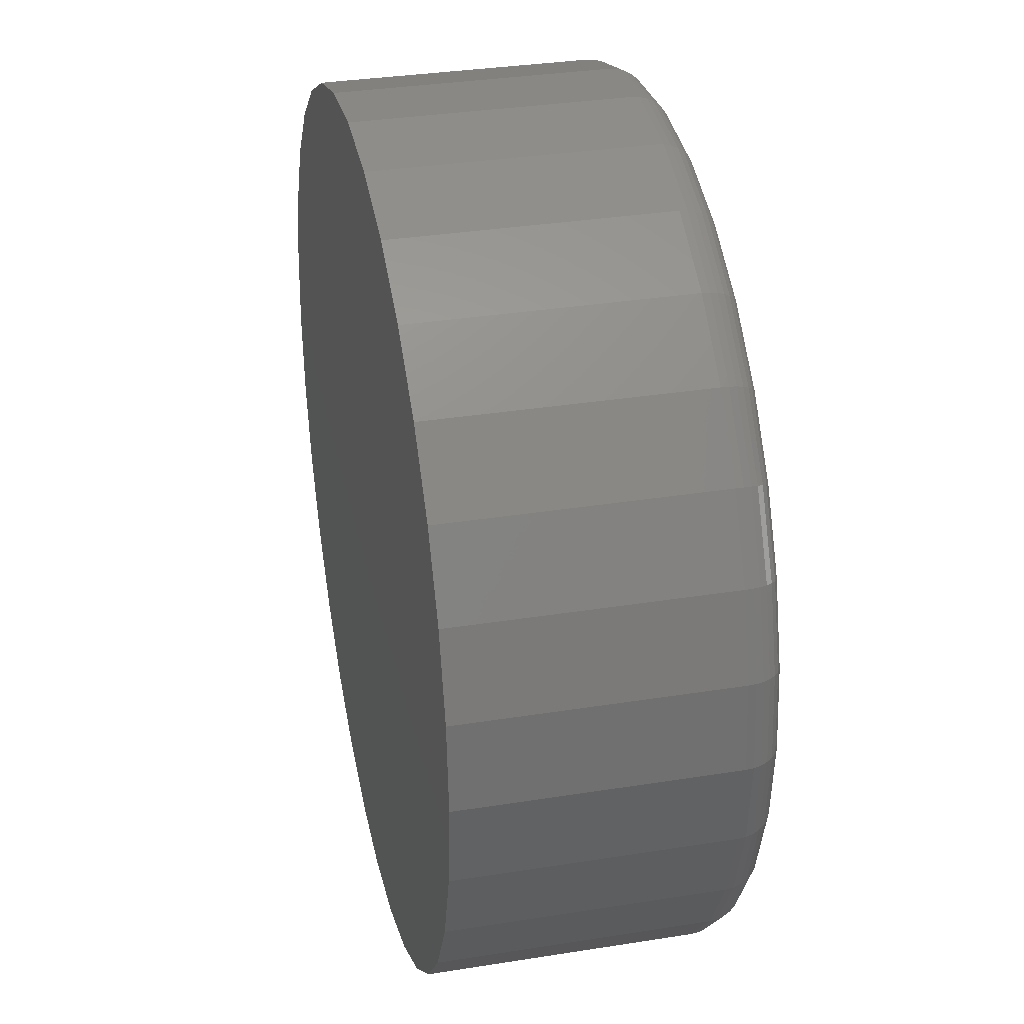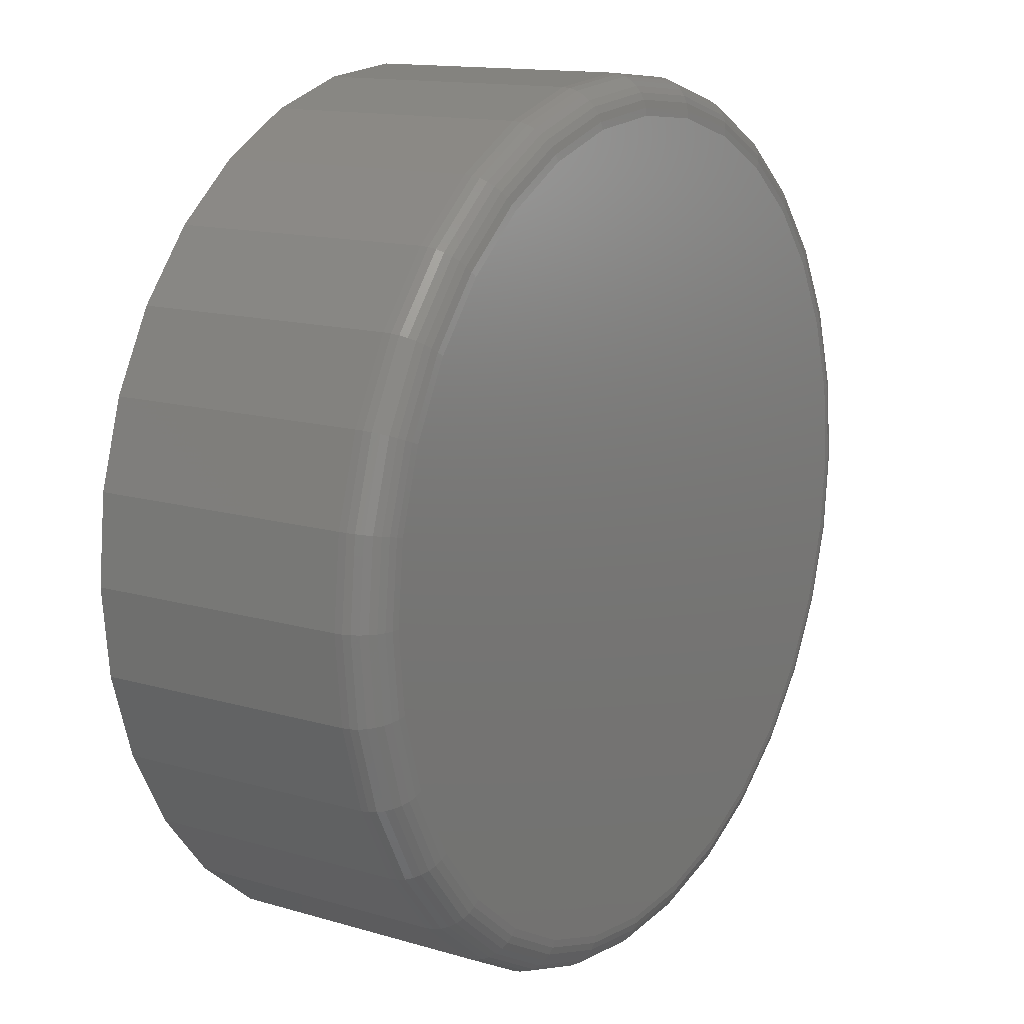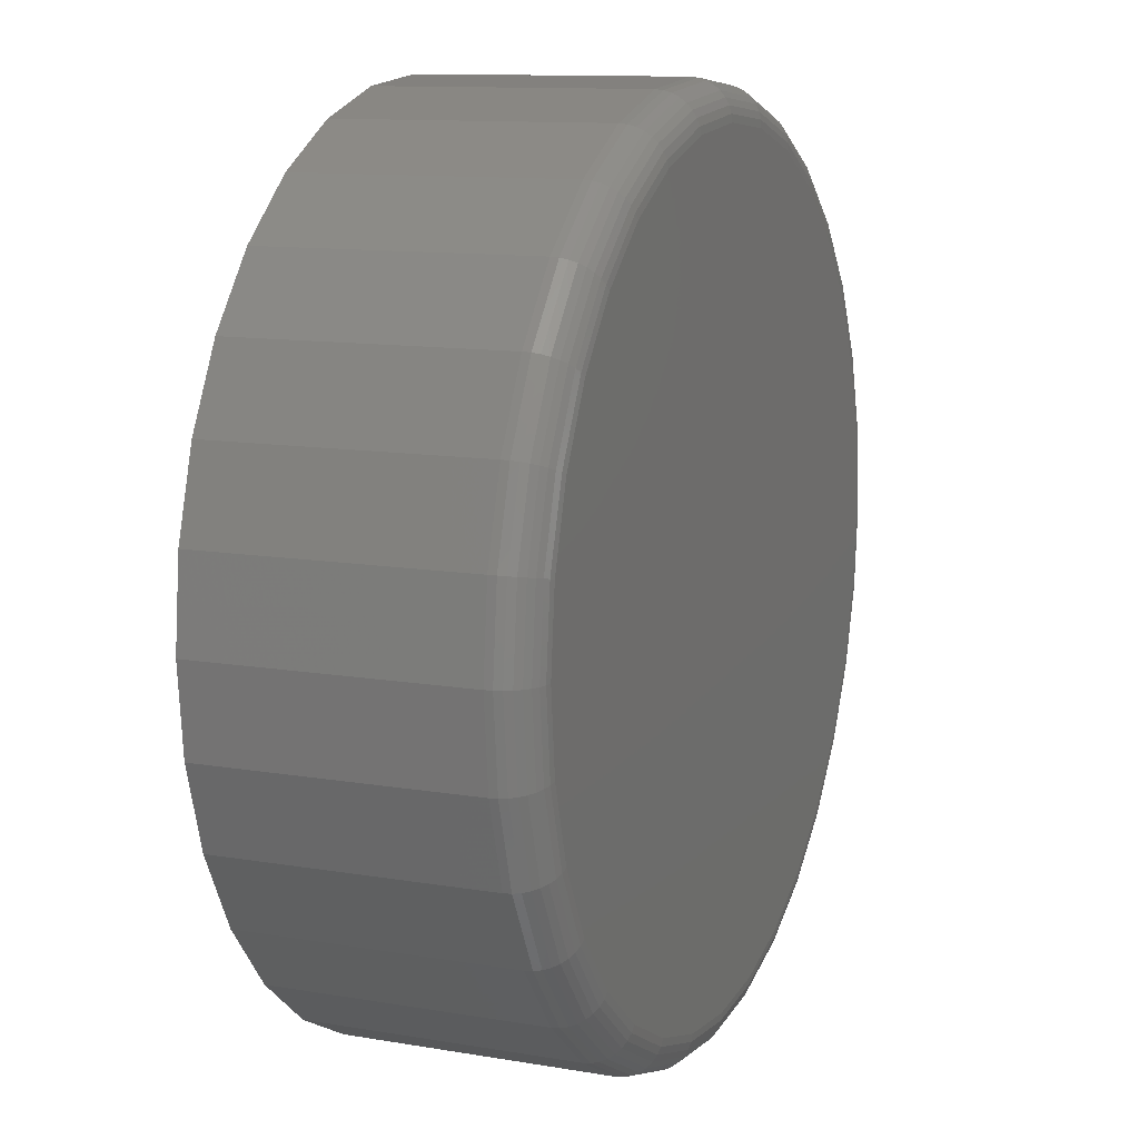
<metadata>
{"format":"stl","ext":"stl","renderer":"f3d","projection":"perspective","resolution":1024,"background":"white","views":[{"elev":33.5,"azim":77.7,"up":"+Y"},{"elev":13.7,"azim":123.4,"up":"+Y"},{"elev":11.5,"azim":112.4,"up":"+Y"}]}
</metadata>
<code>
# stl→obj: 320 verts, 636 faces
v 0.007895 0.49 0
v 0.1035 0.4806 0
v -0.08769 0.4806 0
v 0.007895 -0.49 0
v -0.08769 -0.4806 0
v 0.1035 -0.4806 0
v -0.1796 -0.4527 0
v 0.1954 -0.4527 0
v -0.2643 -0.4074 0
v 0.2801 -0.4074 0
v -0.3386 -0.3465 0
v 0.3544 -0.3465 0
v -0.3995 -0.2722 0
v 0.4153 -0.2722 0
v -0.4448 -0.1875 0
v 0.4606 -0.1875 0
v -0.4727 -0.09559 0
v 0.4884 -0.09559 0
v -0.4821 -4.117e-16 0
v 0.4979 -1.565e-16 0
v -0.4727 0.09559 0
v 0.4884 0.09559 0
v -0.4448 0.1875 0
v 0.4606 0.1875 0
v -0.3995 0.2722 0
v 0.4153 0.2722 0
v -0.3386 0.3465 0
v 0.3544 0.3465 0
v -0.2643 0.4074 0
v 0.2801 0.4074 0
v -0.1796 0.4527 0
v 0.1954 0.4527 0
v 0.5447 -6.083e-16 0.04688
v 0.5447 0 0.3672
v 0.5344 -0.1047 0.04688
v 0.5344 -0.1047 0.3672
v 0.5039 -0.2054 0.04688
v 0.5039 -0.2054 0.3672
v 0.4543 -0.2983 0.04688
v 0.4543 -0.2983 0.3672
v 0.3875 -0.3796 0.04688
v 0.3875 -0.3796 0.3672
v 0.3061 -0.4464 0.04688
v 0.3061 -0.4464 0.3672
v 0.2133 -0.496 0.04688
v 0.2133 -0.496 0.3672
v 0.1126 -0.5265 0.04688
v 0.1126 -0.5265 0.3672
v 0.007895 -0.5368 0.04688
v 0.007895 -0.5368 0.3672
v -0.09684 -0.5265 0.04688
v -0.09684 -0.5265 0.3672
v -0.1975 -0.496 0.04688
v -0.1975 -0.496 0.3672
v -0.2904 -0.4464 0.04688
v -0.2904 -0.4464 0.3672
v -0.3717 -0.3796 0.04688
v -0.3717 -0.3796 0.3672
v -0.4385 -0.2983 0.04688
v -0.4385 -0.2983 0.3672
v -0.4881 -0.2054 0.04688
v -0.4881 -0.2054 0.3672
v -0.5186 -0.1047 0.04688
v -0.5186 -0.1047 0.3672
v -0.5289 6.574e-17 0.04688
v -0.5289 6.574e-17 0.3672
v -0.5186 0.1047 0.04688
v -0.5186 0.1047 0.3672
v -0.4881 0.2054 0.04688
v -0.4881 0.2054 0.3672
v -0.4385 0.2983 0.04688
v -0.4385 0.2983 0.3672
v -0.3717 0.3796 0.04688
v -0.3717 0.3796 0.3672
v -0.2904 0.4464 0.04688
v -0.2904 0.4464 0.3672
v -0.1975 0.496 0.04688
v -0.1975 0.496 0.3672
v -0.09684 0.5265 0.04688
v -0.09684 0.5265 0.3672
v 0.007895 0.5368 0.04688
v 0.007895 0.5368 0.3672
v 0.1126 0.5265 0.04688
v 0.1126 0.5265 0.3672
v 0.2133 0.496 0.04688
v 0.2133 0.496 0.3672
v 0.3061 0.4464 0.04688
v 0.3061 0.4464 0.3672
v 0.3875 0.3796 0.04688
v 0.3875 0.3796 0.3672
v 0.4543 0.2983 0.04688
v 0.4543 0.2983 0.3672
v 0.5039 0.2054 0.04688
v 0.5039 0.2054 0.3672
v 0.5344 0.1047 0.04688
v 0.5344 0.1047 0.3672
v -0.528 -4.996e-16 0.03773
v -0.5177 0.1046 0.03773
v -0.5254 -4.718e-16 0.02894
v -0.5151 0.104 0.02894
v -0.521 -4.996e-16 0.02083
v -0.5109 0.1032 0.02083
v -0.5152 -4.996e-16 0.01373
v -0.5052 0.1021 0.01373
v -0.5081 -4.718e-16 0.0079
v -0.4982 0.1007 0.0079
v -0.5 -4.718e-16 0.003568
v -0.4903 0.09909 0.003568
v -0.4912 -4.718e-16 0.0009007
v -0.4816 0.09737 0.0009007
v 0.5335 0.1046 0.03773
v 0.5438 -2.776e-17 0.03773
v 0.5309 0.104 0.02894
v 0.5412 -2.776e-17 0.02894
v 0.5267 0.1032 0.02083
v 0.5368 -2.776e-17 0.02083
v 0.521 0.1021 0.01373
v 0.531 -2.776e-17 0.01373
v 0.514 0.1007 0.0079
v 0.5239 -2.776e-17 0.0079
v 0.506 0.09909 0.003568
v 0.5158 -5.551e-17 0.003568
v 0.4974 0.09737 0.0009007
v 0.507 -5.551e-17 0.0009007
v 0.503 0.2051 0.03773
v 0.5006 0.2041 0.02894
v 0.4966 0.2024 0.02083
v 0.4912 0.2002 0.01373
v 0.4846 0.1975 0.0079
v 0.4771 0.1944 0.003568
v 0.469 0.191 0.0009007
v 0.4535 0.2978 0.03773
v 0.4513 0.2963 0.02894
v 0.4477 0.2939 0.02083
v 0.4428 0.2906 0.01373
v 0.4369 0.2867 0.0079
v 0.4302 0.2822 0.003568
v 0.4229 0.2773 0.0009007
v 0.3869 0.379 0.03773
v 0.385 0.3771 0.02894
v 0.3819 0.374 0.02083
v 0.3778 0.3699 0.01373
v 0.3728 0.3649 0.0079
v 0.367 0.3591 0.003568
v 0.3608 0.3529 0.0009007
v 0.3056 0.4456 0.03773
v 0.3042 0.4434 0.02894
v 0.3018 0.4398 0.02083
v 0.2985 0.435 0.01373
v 0.2946 0.429 0.0079
v 0.2901 0.4223 0.003568
v 0.2852 0.415 0.0009007
v 0.213 0.4951 0.03773
v 0.212 0.4927 0.02894
v 0.2103 0.4887 0.02083
v 0.2081 0.4833 0.01373
v 0.2054 0.4767 0.0079
v 0.2023 0.4692 0.003568
v 0.1989 0.4611 0.0009007
v 0.1125 0.5256 0.03773
v 0.1119 0.523 0.02894
v 0.1111 0.5188 0.02083
v 0.1099 0.5131 0.01373
v 0.1086 0.5061 0.0079
v 0.107 0.4981 0.003568
v 0.1053 0.4895 0.0009007
v 0.007895 0.5359 0.03773
v 0.007895 0.5333 0.02894
v 0.007895 0.5289 0.02083
v 0.007895 0.5231 0.01373
v 0.007895 0.516 0.0079
v 0.007895 0.5079 0.003568
v 0.007895 0.4991 0.0009007
v -0.09666 0.5256 0.03773
v -0.09614 0.523 0.02894
v -0.0953 0.5188 0.02083
v -0.09416 0.5131 0.01373
v -0.09277 0.5061 0.0079
v -0.09119 0.4981 0.003568
v -0.08948 0.4895 0.0009007
v -0.1972 0.4951 0.03773
v -0.1962 0.4927 0.02894
v -0.1945 0.4887 0.02083
v -0.1923 0.4833 0.01373
v -0.1896 0.4767 0.0079
v -0.1865 0.4692 0.003568
v -0.1831 0.4611 0.0009007
v -0.2899 0.4456 0.03773
v -0.2884 0.4434 0.02894
v -0.286 0.4398 0.02083
v -0.2827 0.435 0.01373
v -0.2788 0.429 0.0079
v -0.2743 0.4223 0.003568
v -0.2694 0.415 0.0009007
v -0.3711 0.379 0.03773
v -0.3692 0.3771 0.02894
v -0.3661 0.374 0.02083
v -0.362 0.3699 0.01373
v -0.357 0.3649 0.0079
v -0.3512 0.3591 0.003568
v -0.345 0.3529 0.0009007
v -0.4377 0.2978 0.03773
v -0.4355 0.2963 0.02894
v -0.4319 0.2939 0.02083
v -0.4271 0.2906 0.01373
v -0.4212 0.2867 0.0079
v -0.4144 0.2822 0.003568
v -0.4071 0.2773 0.0009007
v -0.4873 0.2051 0.03773
v -0.4848 0.2041 0.02894
v -0.4808 0.2024 0.02083
v -0.4754 0.2002 0.01373
v -0.4688 0.1975 0.0079
v -0.4613 0.1944 0.003568
v -0.4532 0.191 0.0009007
v 0.5335 -0.1046 0.03773
v 0.5309 -0.104 0.02894
v 0.5267 -0.1032 0.02083
v 0.521 -0.1021 0.01373
v 0.514 -0.1007 0.0079
v 0.506 -0.09909 0.003568
v 0.4974 -0.09737 0.0009007
v -0.5177 -0.1046 0.03773
v -0.5151 -0.104 0.02894
v -0.5109 -0.1032 0.02083
v -0.5052 -0.1021 0.01373
v -0.4982 -0.1007 0.0079
v -0.4903 -0.09909 0.003568
v -0.4816 -0.09737 0.0009007
v -0.4873 -0.2051 0.03773
v -0.4848 -0.2041 0.02894
v -0.4808 -0.2024 0.02083
v -0.4754 -0.2002 0.01373
v -0.4688 -0.1975 0.0079
v -0.4613 -0.1944 0.003568
v -0.4532 -0.191 0.0009007
v -0.4377 -0.2978 0.03773
v -0.4355 -0.2963 0.02894
v -0.4319 -0.2939 0.02083
v -0.4271 -0.2906 0.01373
v -0.4212 -0.2867 0.0079
v -0.4144 -0.2822 0.003568
v -0.4071 -0.2773 0.0009007
v -0.3711 -0.379 0.03773
v -0.3692 -0.3771 0.02894
v -0.3661 -0.374 0.02083
v -0.362 -0.3699 0.01373
v -0.357 -0.3649 0.0079
v -0.3512 -0.3591 0.003568
v -0.345 -0.3529 0.0009007
v -0.2899 -0.4456 0.03773
v -0.2884 -0.4434 0.02894
v -0.286 -0.4398 0.02083
v -0.2827 -0.435 0.01373
v -0.2788 -0.429 0.0079
v -0.2743 -0.4223 0.003568
v -0.2694 -0.415 0.0009007
v -0.1972 -0.4951 0.03773
v -0.1962 -0.4927 0.02894
v -0.1945 -0.4887 0.02083
v -0.1923 -0.4833 0.01373
v -0.1896 -0.4767 0.0079
v -0.1865 -0.4692 0.003568
v -0.1831 -0.4611 0.0009007
v -0.09666 -0.5256 0.03773
v -0.09614 -0.523 0.02894
v -0.0953 -0.5188 0.02083
v -0.09416 -0.5131 0.01373
v -0.09277 -0.5061 0.0079
v -0.09119 -0.4981 0.003568
v -0.08948 -0.4895 0.0009007
v 0.007895 -0.5359 0.03773
v 0.007895 -0.5333 0.02894
v 0.007895 -0.5289 0.02083
v 0.007895 -0.5231 0.01373
v 0.007895 -0.516 0.0079
v 0.007895 -0.5079 0.003568
v 0.007895 -0.4991 0.0009007
v 0.1125 -0.5256 0.03773
v 0.1119 -0.523 0.02894
v 0.1111 -0.5188 0.02083
v 0.1099 -0.5131 0.01373
v 0.1086 -0.5061 0.0079
v 0.107 -0.4981 0.003568
v 0.1053 -0.4895 0.0009007
v 0.213 -0.4951 0.03773
v 0.212 -0.4927 0.02894
v 0.2103 -0.4887 0.02083
v 0.2081 -0.4833 0.01373
v 0.2054 -0.4767 0.0079
v 0.2023 -0.4692 0.003568
v 0.1989 -0.4611 0.0009007
v 0.3056 -0.4456 0.03773
v 0.3042 -0.4434 0.02894
v 0.3018 -0.4398 0.02083
v 0.2985 -0.435 0.01373
v 0.2946 -0.429 0.0079
v 0.2901 -0.4223 0.003568
v 0.2852 -0.415 0.0009007
v 0.3869 -0.379 0.03773
v 0.385 -0.3771 0.02894
v 0.3819 -0.374 0.02083
v 0.3778 -0.3699 0.01373
v 0.3728 -0.3649 0.0079
v 0.367 -0.3591 0.003568
v 0.3608 -0.3529 0.0009007
v 0.4535 -0.2978 0.03773
v 0.4513 -0.2963 0.02894
v 0.4477 -0.2939 0.02083
v 0.4428 -0.2906 0.01373
v 0.4369 -0.2867 0.0079
v 0.4302 -0.2822 0.003568
v 0.4229 -0.2773 0.0009007
v 0.503 -0.2051 0.03773
v 0.5006 -0.2041 0.02894
v 0.4966 -0.2024 0.02083
v 0.4912 -0.2002 0.01373
v 0.4846 -0.1975 0.0079
v 0.4771 -0.1944 0.003568
v 0.469 -0.191 0.0009007
f 1 2 3
f 4 5 6
f 6 5 7
f 6 7 8
f 8 7 9
f 8 9 10
f 10 9 11
f 10 11 12
f 12 11 13
f 12 13 14
f 14 13 15
f 14 15 16
f 16 15 17
f 16 17 18
f 18 17 19
f 18 19 20
f 20 19 21
f 20 21 22
f 22 21 23
f 22 23 24
f 24 23 25
f 24 25 26
f 26 25 27
f 26 27 28
f 28 27 29
f 28 29 30
f 30 29 31
f 30 31 32
f 32 31 3
f 32 3 2
f 33 34 35
f 35 34 36
f 35 36 37
f 37 36 38
f 37 38 39
f 39 38 40
f 39 40 41
f 41 40 42
f 41 42 43
f 43 42 44
f 43 44 45
f 45 44 46
f 45 46 47
f 47 46 48
f 47 48 49
f 49 48 50
f 49 50 51
f 51 50 52
f 51 52 53
f 53 52 54
f 53 54 55
f 55 54 56
f 55 56 57
f 57 56 58
f 57 58 59
f 59 58 60
f 59 60 61
f 61 60 62
f 61 62 63
f 63 62 64
f 63 64 65
f 65 64 66
f 65 66 67
f 67 66 68
f 67 68 69
f 69 68 70
f 69 70 71
f 71 70 72
f 71 72 73
f 73 72 74
f 73 74 75
f 75 74 76
f 75 76 77
f 77 76 78
f 77 78 79
f 79 78 80
f 79 80 81
f 81 80 82
f 81 82 83
f 83 82 84
f 83 84 85
f 85 84 86
f 85 86 87
f 87 86 88
f 87 88 89
f 89 88 90
f 89 90 91
f 91 90 92
f 91 92 93
f 93 92 94
f 93 94 95
f 95 94 96
f 95 96 33
f 33 96 34
f 65 67 97
f 97 67 98
f 97 98 99
f 99 98 100
f 99 100 101
f 101 100 102
f 101 102 103
f 103 102 104
f 103 104 105
f 105 104 106
f 105 106 107
f 107 106 108
f 107 108 109
f 109 108 110
f 109 110 19
f 19 110 21
f 95 33 111
f 111 33 112
f 111 112 113
f 113 112 114
f 113 114 115
f 115 114 116
f 115 116 117
f 117 116 118
f 117 118 119
f 119 118 120
f 119 120 121
f 121 120 122
f 121 122 123
f 123 122 124
f 123 124 22
f 22 124 20
f 93 95 125
f 125 95 111
f 125 111 126
f 126 111 113
f 126 113 127
f 127 113 115
f 127 115 128
f 128 115 117
f 128 117 129
f 129 117 119
f 129 119 130
f 130 119 121
f 130 121 131
f 131 121 123
f 131 123 24
f 24 123 22
f 91 93 132
f 132 93 125
f 132 125 133
f 133 125 126
f 133 126 134
f 134 126 127
f 134 127 135
f 135 127 128
f 135 128 136
f 136 128 129
f 136 129 137
f 137 129 130
f 137 130 138
f 138 130 131
f 138 131 26
f 26 131 24
f 89 91 139
f 139 91 132
f 139 132 140
f 140 132 133
f 140 133 141
f 141 133 134
f 141 134 142
f 142 134 135
f 142 135 143
f 143 135 136
f 143 136 144
f 144 136 137
f 144 137 145
f 145 137 138
f 145 138 28
f 28 138 26
f 87 89 146
f 146 89 139
f 146 139 147
f 147 139 140
f 147 140 148
f 148 140 141
f 148 141 149
f 149 141 142
f 149 142 150
f 150 142 143
f 150 143 151
f 151 143 144
f 151 144 152
f 152 144 145
f 152 145 30
f 30 145 28
f 85 87 153
f 153 87 146
f 153 146 154
f 154 146 147
f 154 147 155
f 155 147 148
f 155 148 156
f 156 148 149
f 156 149 157
f 157 149 150
f 157 150 158
f 158 150 151
f 158 151 159
f 159 151 152
f 159 152 32
f 32 152 30
f 83 85 160
f 160 85 153
f 160 153 161
f 161 153 154
f 161 154 162
f 162 154 155
f 162 155 163
f 163 155 156
f 163 156 164
f 164 156 157
f 164 157 165
f 165 157 158
f 165 158 166
f 166 158 159
f 166 159 2
f 2 159 32
f 81 83 167
f 167 83 160
f 167 160 168
f 168 160 161
f 168 161 169
f 169 161 162
f 169 162 170
f 170 162 163
f 170 163 171
f 171 163 164
f 171 164 172
f 172 164 165
f 172 165 173
f 173 165 166
f 173 166 1
f 1 166 2
f 79 81 174
f 174 81 167
f 174 167 175
f 175 167 168
f 175 168 176
f 176 168 169
f 176 169 177
f 177 169 170
f 177 170 178
f 178 170 171
f 178 171 179
f 179 171 172
f 179 172 180
f 180 172 173
f 180 173 3
f 3 173 1
f 77 79 181
f 181 79 174
f 181 174 182
f 182 174 175
f 182 175 183
f 183 175 176
f 183 176 184
f 184 176 177
f 184 177 185
f 185 177 178
f 185 178 186
f 186 178 179
f 186 179 187
f 187 179 180
f 187 180 31
f 31 180 3
f 75 77 188
f 188 77 181
f 188 181 189
f 189 181 182
f 189 182 190
f 190 182 183
f 190 183 191
f 191 183 184
f 191 184 192
f 192 184 185
f 192 185 193
f 193 185 186
f 193 186 194
f 194 186 187
f 194 187 29
f 29 187 31
f 73 75 195
f 195 75 188
f 195 188 196
f 196 188 189
f 196 189 197
f 197 189 190
f 197 190 198
f 198 190 191
f 198 191 199
f 199 191 192
f 199 192 200
f 200 192 193
f 200 193 201
f 201 193 194
f 201 194 27
f 27 194 29
f 71 73 202
f 202 73 195
f 202 195 203
f 203 195 196
f 203 196 204
f 204 196 197
f 204 197 205
f 205 197 198
f 205 198 206
f 206 198 199
f 206 199 207
f 207 199 200
f 207 200 208
f 208 200 201
f 208 201 25
f 25 201 27
f 69 71 209
f 209 71 202
f 209 202 210
f 210 202 203
f 210 203 211
f 211 203 204
f 211 204 212
f 212 204 205
f 212 205 213
f 213 205 206
f 213 206 214
f 214 206 207
f 214 207 215
f 215 207 208
f 215 208 23
f 23 208 25
f 67 69 98
f 98 69 209
f 98 209 100
f 100 209 210
f 100 210 102
f 102 210 211
f 102 211 104
f 104 211 212
f 104 212 106
f 106 212 213
f 106 213 108
f 108 213 214
f 108 214 110
f 110 214 215
f 110 215 21
f 21 215 23
f 33 35 112
f 112 35 216
f 112 216 114
f 114 216 217
f 114 217 116
f 116 217 218
f 116 218 118
f 118 218 219
f 118 219 120
f 120 219 220
f 120 220 122
f 122 220 221
f 122 221 124
f 124 221 222
f 124 222 20
f 20 222 18
f 63 65 223
f 223 65 97
f 223 97 224
f 224 97 99
f 224 99 225
f 225 99 101
f 225 101 226
f 226 101 103
f 226 103 227
f 227 103 105
f 227 105 228
f 228 105 107
f 228 107 229
f 229 107 109
f 229 109 17
f 17 109 19
f 61 63 230
f 230 63 223
f 230 223 231
f 231 223 224
f 231 224 232
f 232 224 225
f 232 225 233
f 233 225 226
f 233 226 234
f 234 226 227
f 234 227 235
f 235 227 228
f 235 228 236
f 236 228 229
f 236 229 15
f 15 229 17
f 59 61 237
f 237 61 230
f 237 230 238
f 238 230 231
f 238 231 239
f 239 231 232
f 239 232 240
f 240 232 233
f 240 233 241
f 241 233 234
f 241 234 242
f 242 234 235
f 242 235 243
f 243 235 236
f 243 236 13
f 13 236 15
f 57 59 244
f 244 59 237
f 244 237 245
f 245 237 238
f 245 238 246
f 246 238 239
f 246 239 247
f 247 239 240
f 247 240 248
f 248 240 241
f 248 241 249
f 249 241 242
f 249 242 250
f 250 242 243
f 250 243 11
f 11 243 13
f 55 57 251
f 251 57 244
f 251 244 252
f 252 244 245
f 252 245 253
f 253 245 246
f 253 246 254
f 254 246 247
f 254 247 255
f 255 247 248
f 255 248 256
f 256 248 249
f 256 249 257
f 257 249 250
f 257 250 9
f 9 250 11
f 53 55 258
f 258 55 251
f 258 251 259
f 259 251 252
f 259 252 260
f 260 252 253
f 260 253 261
f 261 253 254
f 261 254 262
f 262 254 255
f 262 255 263
f 263 255 256
f 263 256 264
f 264 256 257
f 264 257 7
f 7 257 9
f 51 53 265
f 265 53 258
f 265 258 266
f 266 258 259
f 266 259 267
f 267 259 260
f 267 260 268
f 268 260 261
f 268 261 269
f 269 261 262
f 269 262 270
f 270 262 263
f 270 263 271
f 271 263 264
f 271 264 5
f 5 264 7
f 49 51 272
f 272 51 265
f 272 265 273
f 273 265 266
f 273 266 274
f 274 266 267
f 274 267 275
f 275 267 268
f 275 268 276
f 276 268 269
f 276 269 277
f 277 269 270
f 277 270 278
f 278 270 271
f 278 271 4
f 4 271 5
f 47 49 279
f 279 49 272
f 279 272 280
f 280 272 273
f 280 273 281
f 281 273 274
f 281 274 282
f 282 274 275
f 282 275 283
f 283 275 276
f 283 276 284
f 284 276 277
f 284 277 285
f 285 277 278
f 285 278 6
f 6 278 4
f 45 47 286
f 286 47 279
f 286 279 287
f 287 279 280
f 287 280 288
f 288 280 281
f 288 281 289
f 289 281 282
f 289 282 290
f 290 282 283
f 290 283 291
f 291 283 284
f 291 284 292
f 292 284 285
f 292 285 8
f 8 285 6
f 43 45 293
f 293 45 286
f 293 286 294
f 294 286 287
f 294 287 295
f 295 287 288
f 295 288 296
f 296 288 289
f 296 289 297
f 297 289 290
f 297 290 298
f 298 290 291
f 298 291 299
f 299 291 292
f 299 292 10
f 10 292 8
f 41 43 300
f 300 43 293
f 300 293 301
f 301 293 294
f 301 294 302
f 302 294 295
f 302 295 303
f 303 295 296
f 303 296 304
f 304 296 297
f 304 297 305
f 305 297 298
f 305 298 306
f 306 298 299
f 306 299 12
f 12 299 10
f 39 41 307
f 307 41 300
f 307 300 308
f 308 300 301
f 308 301 309
f 309 301 302
f 309 302 310
f 310 302 303
f 310 303 311
f 311 303 304
f 311 304 312
f 312 304 305
f 312 305 313
f 313 305 306
f 313 306 14
f 14 306 12
f 37 39 314
f 314 39 307
f 314 307 315
f 315 307 308
f 315 308 316
f 316 308 309
f 316 309 317
f 317 309 310
f 317 310 318
f 318 310 311
f 318 311 319
f 319 311 312
f 319 312 320
f 320 312 313
f 320 313 16
f 16 313 14
f 35 37 216
f 216 37 314
f 216 314 217
f 217 314 315
f 217 315 218
f 218 315 316
f 218 316 219
f 219 316 317
f 219 317 220
f 220 317 318
f 220 318 221
f 221 318 319
f 221 319 222
f 222 319 320
f 222 320 18
f 18 320 16
f 80 84 82
f 84 80 86
f 86 80 78
f 86 78 88
f 88 78 76
f 88 76 90
f 90 76 74
f 90 74 92
f 92 74 72
f 92 72 94
f 94 72 70
f 94 70 96
f 96 70 68
f 96 68 34
f 34 68 66
f 34 66 36
f 36 66 64
f 36 64 38
f 38 64 62
f 38 62 40
f 40 62 60
f 40 60 42
f 42 60 58
f 42 58 44
f 44 58 56
f 44 56 46
f 46 56 54
f 46 54 48
f 48 54 52
f 48 52 50

</code>
